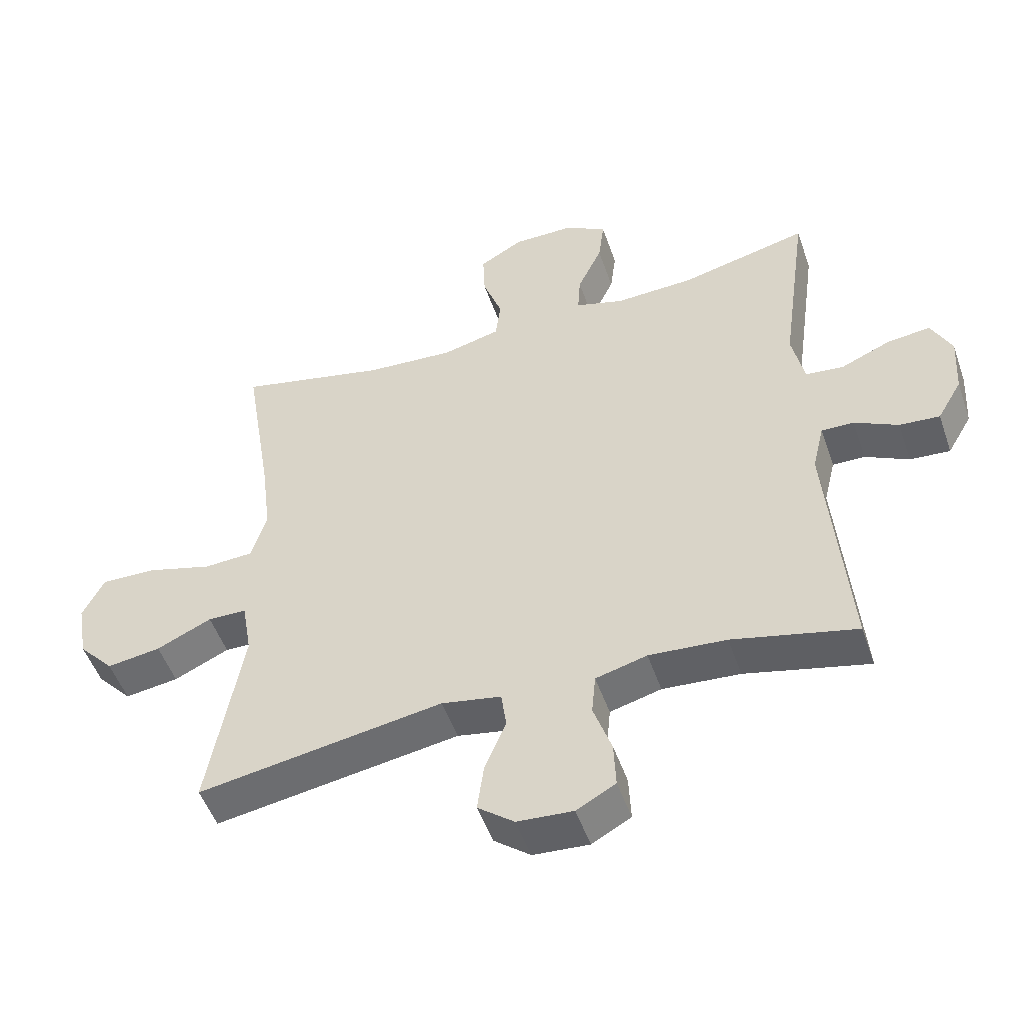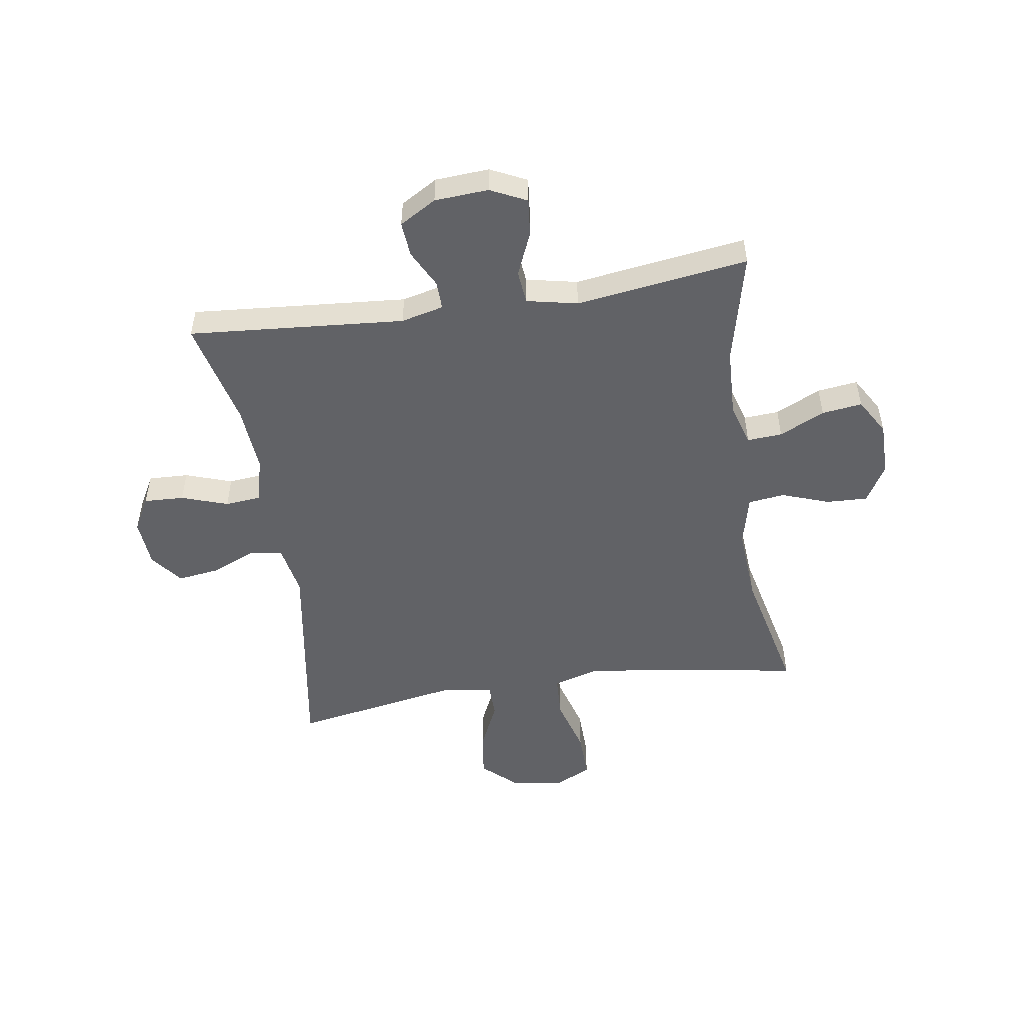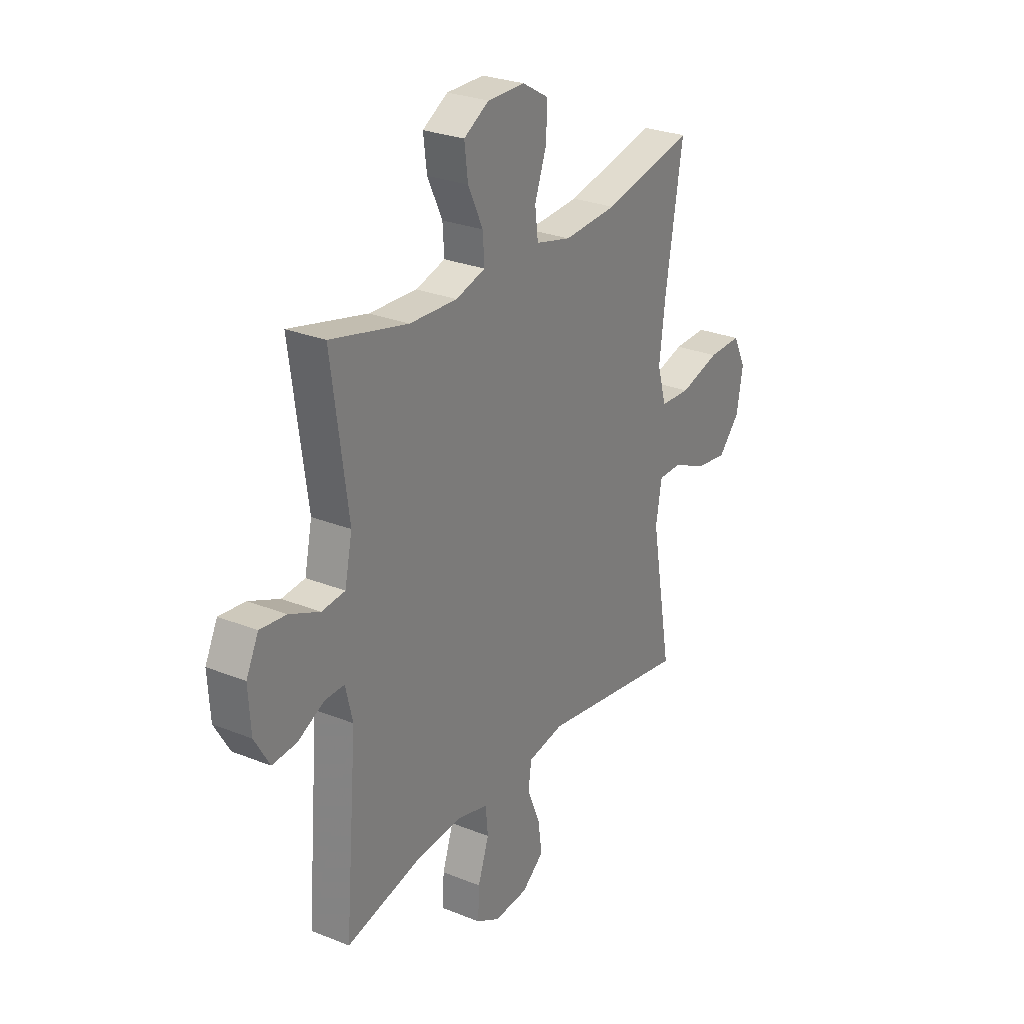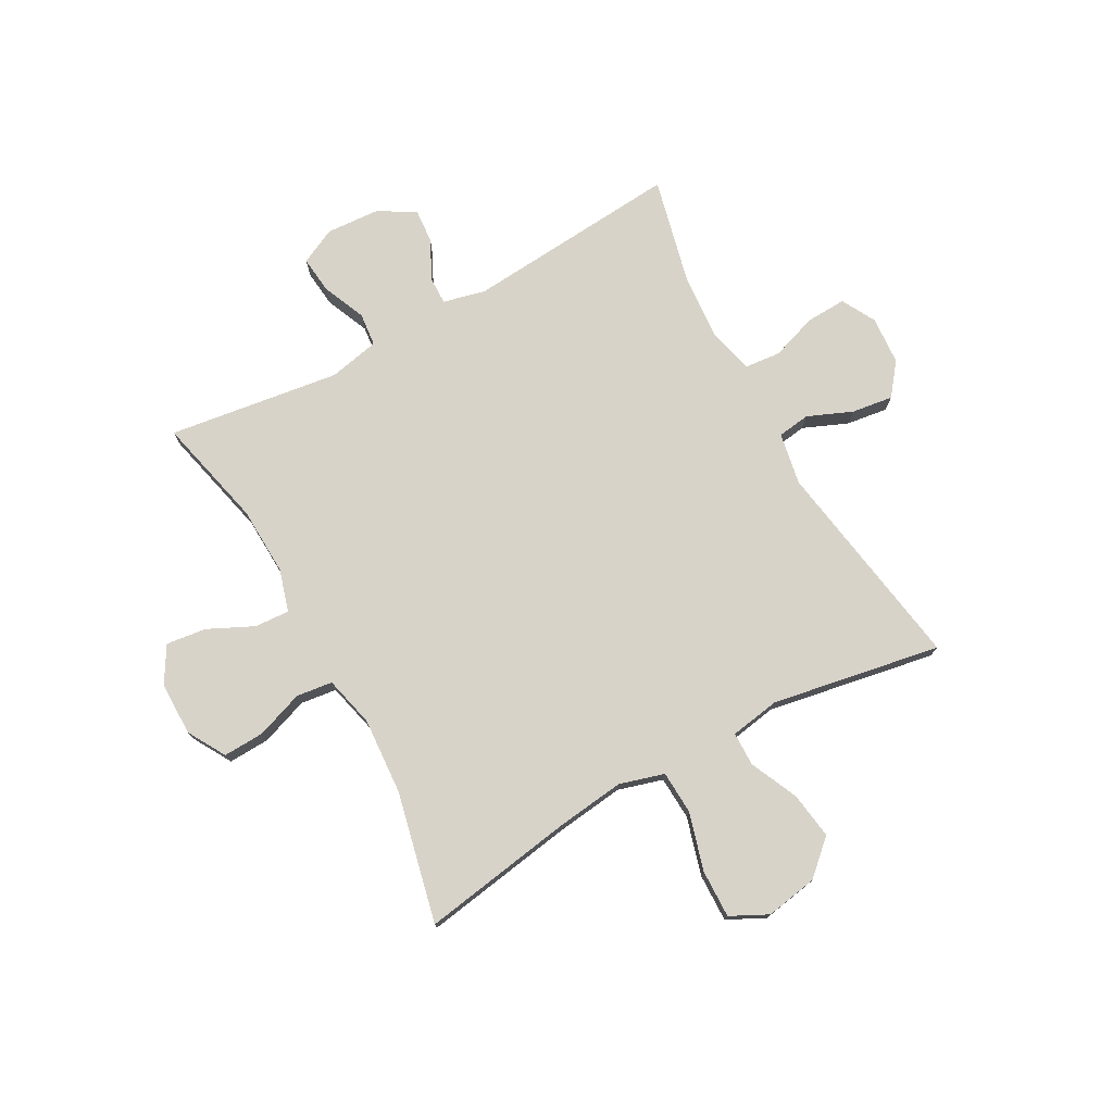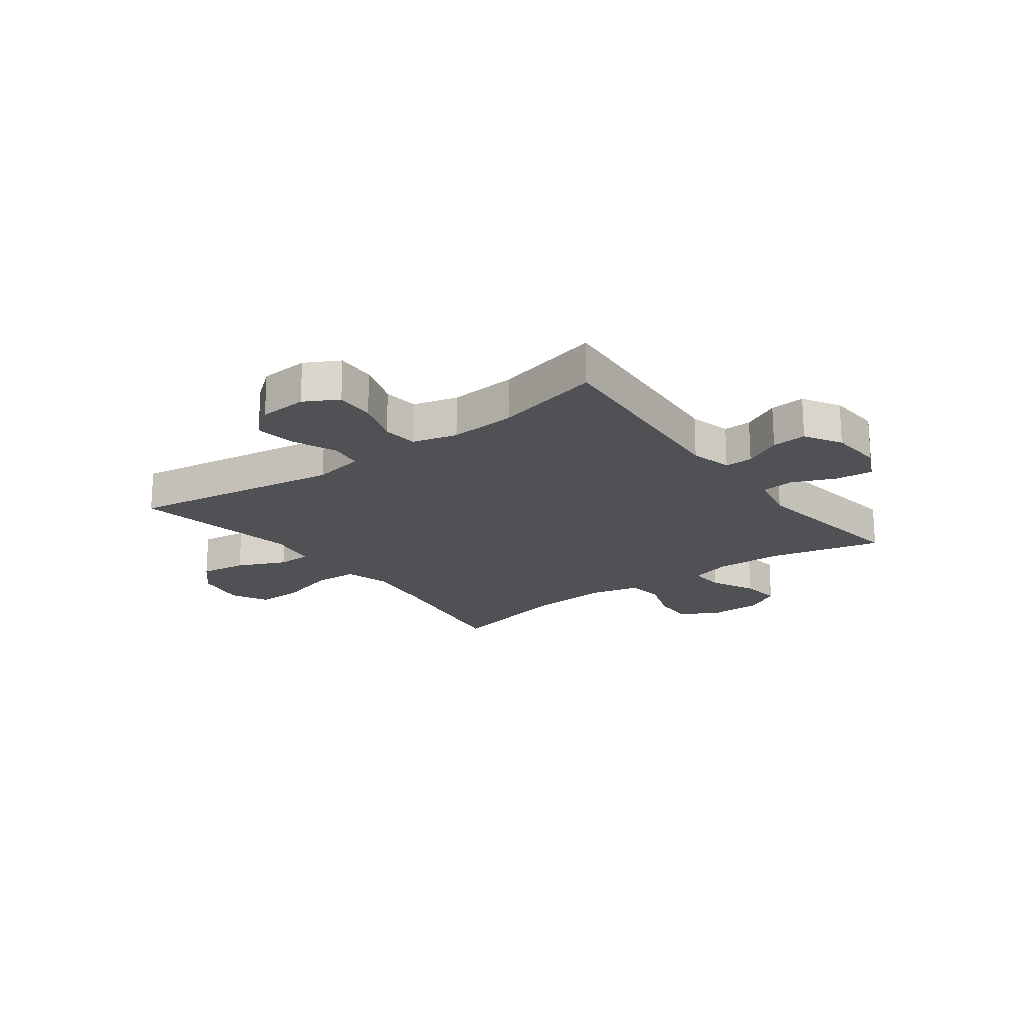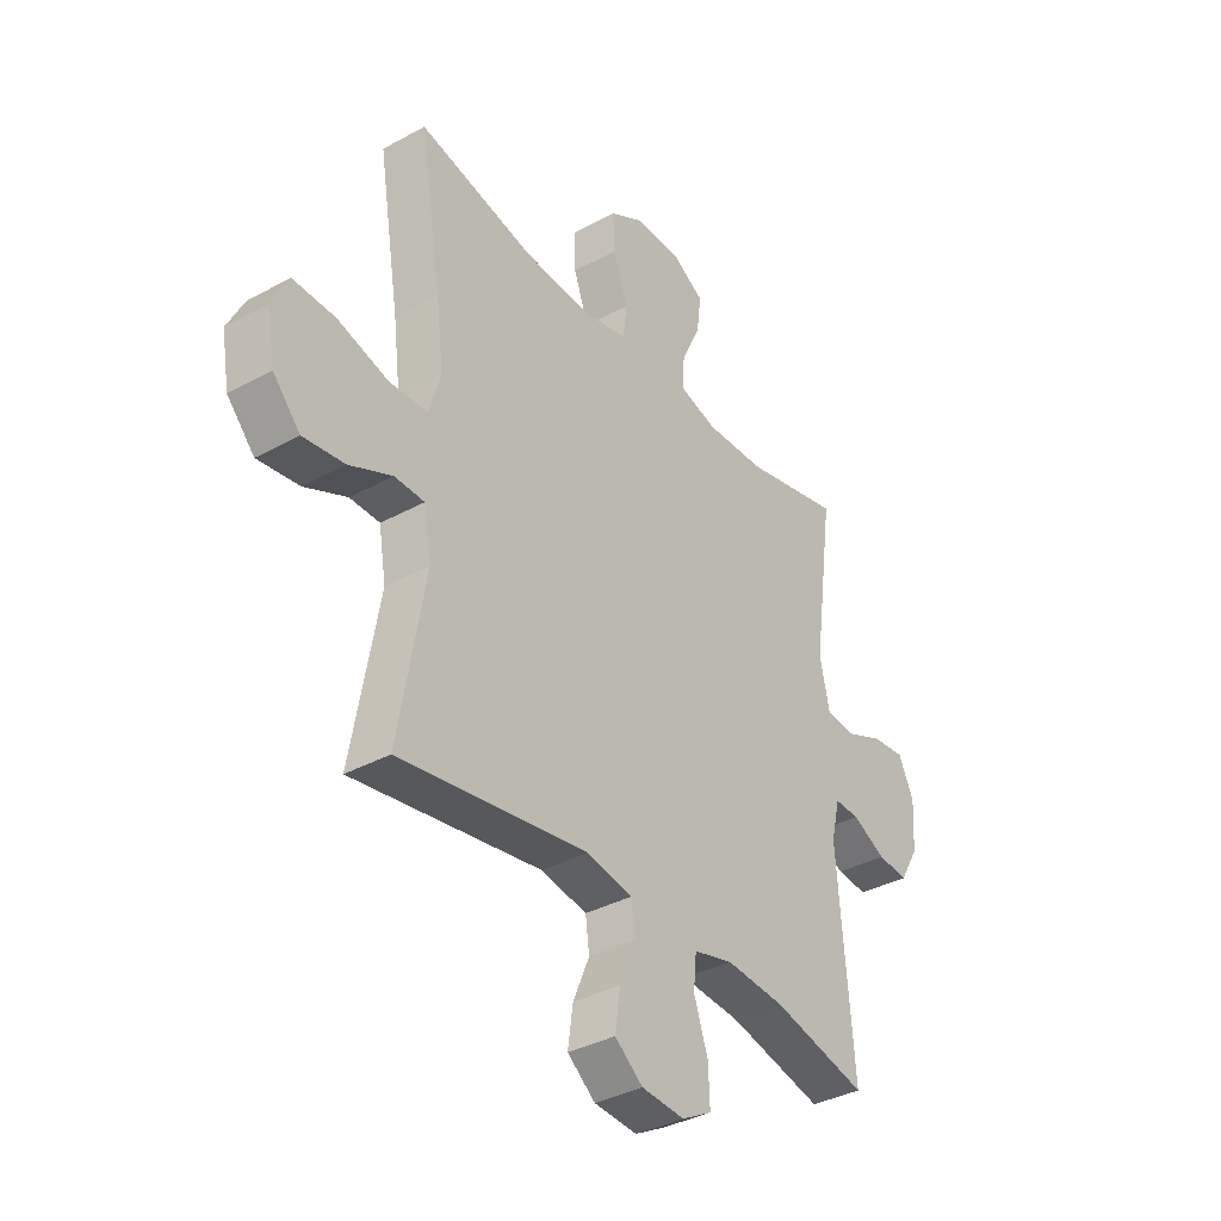
<metadata>
{"format":"obj","ext":"obj","renderer":"f3d","projection":"perspective","resolution":1024,"background":"white","views":[{"elev":-50.6,"azim":-161.1,"up":"+Z"},{"elev":-50.7,"azim":-81.2,"up":"+Y"},{"elev":27.2,"azim":-58.1,"up":"+Z"},{"elev":75.8,"azim":61.2,"up":"+Y"},{"elev":-19.7,"azim":-143.2,"up":"+Y"},{"elev":-36.5,"azim":125.5,"up":"+Z"}]}
</metadata>
<code>
v 0.5 0.07 0.5
v 0.456 0.07 0.23
v 0.441 0.07 0.108
v 0.464 0.07 0.029
v 0.541 0.07 0.025
v 0.643 0.07 0.054
v 0.728 0.07 0.056
v 0.761 0.07 -0.01
v 0.745 0.07 -0.102
v 0.69 0.07 -0.162
v 0.607 0.07 -0.15
v 0.522 0.07 -0.111
v 0.462 0.07 -0.112
v 0.447 0.07 -0.2
v 0.5 0.07 -0.5
v 0.122 0.07 -0.439
v 0.03 0.07 -0.456
v 0.022 0.07 -0.514
v 0.055 0.07 -0.593
v 0.065 0.07 -0.666
v 0.009 0.07 -0.71
v -0.077 0.07 -0.716
v -0.137 0.07 -0.683
v -0.134 0.07 -0.612
v -0.106 0.07 -0.53
v -0.112 0.07 -0.467
v -0.191 0.07 -0.446
v -0.31 0.07 -0.455
v -0.5 0.07 -0.5
v -0.469 0.07 -0.119
v -0.487 0.07 -0.044
v -0.537 0.07 -0.045
v -0.604 0.07 -0.079
v -0.666 0.07 -0.084
v -0.704 0.07 -0.019
v -0.71 0.07 0.076
v -0.679 0.07 0.14
v -0.613 0.07 0.133
v -0.536 0.07 0.1
v -0.477 0.07 0.106
v -0.458 0.07 0.196
v -0.5 0.07 0.5
v -0.303 0.07 0.453
v -0.182 0.07 0.448
v -0.107 0.07 0.47
v -0.111 0.07 0.532
v -0.149 0.07 0.612
v -0.158 0.07 0.683
v -0.094 0.07 0.721
v 0.001 0.07 0.721
v 0.068 0.07 0.682
v 0.065 0.07 0.609
v 0.035 0.07 0.525
v 0.043 0.07 0.461
v 0.133 0.07 0.439
v 0.269 0.07 0.448
v 0.5 0 0.5
v 0.456 0 0.23
v 0.441 0 0.108
v 0.464 0 0.029
v 0.541 0 0.025
v 0.643 0 0.054
v 0.728 0 0.056
v 0.761 0 -0.01
v 0.745 0 -0.102
v 0.69 0 -0.162
v 0.607 0 -0.15
v 0.522 0 -0.111
v 0.462 0 -0.112
v 0.447 0 -0.2
v 0.5 0 -0.5
v 0.122 0 -0.439
v 0.03 0 -0.456
v 0.022 0 -0.514
v 0.055 0 -0.593
v 0.065 0 -0.666
v 0.009 0 -0.71
v -0.077 0 -0.716
v -0.137 0 -0.683
v -0.134 0 -0.612
v -0.106 0 -0.53
v -0.112 0 -0.467
v -0.191 0 -0.446
v -0.31 0 -0.455
v -0.5 0 -0.5
v -0.469 0 -0.119
v -0.487 0 -0.044
v -0.537 0 -0.045
v -0.604 0 -0.079
v -0.666 0 -0.084
v -0.704 0 -0.019
v -0.71 0 0.076
v -0.679 0 0.14
v -0.613 0 0.133
v -0.536 0 0.1
v -0.477 0 0.106
v -0.458 0 0.196
v -0.5 0 0.5
v -0.303 0 0.453
v -0.182 0 0.448
v -0.107 0 0.47
v -0.111 0 0.532
v -0.149 0 0.612
v -0.158 0 0.683
v -0.094 0 0.721
v 0.001 0 0.721
v 0.068 0 0.682
v 0.065 0 0.609
v 0.035 0 0.525
v 0.043 0 0.461
v 0.133 0 0.439
v 0.269 0 0.448
f 51 52 53
f 50 51 53
f 49 50 53
f 48 49 53
f 47 48 53
f 46 47 53
f 45 46 53 54
f 44 45 54 55
f 41 42 43
f 40 41 43 44
f 37 38 39
f 36 37 39
f 35 36 39
f 34 35 39
f 33 34 39
f 32 33 39
f 31 32 39 40
f 40 44 55
f 31 40 55
f 30 31 55
f 23 24 25
f 22 23 25
f 21 22 25
f 20 21 25
f 19 20 25
f 18 19 25
f 17 18 25 26
f 16 17 26 27
f 14 15 16
f 13 14 16 27
f 10 11 12
f 9 10 12
f 8 9 12
f 7 8 12
f 6 7 12
f 5 6 12
f 4 5 12 13
f 13 27 28
f 4 13 28
f 3 4 28
f 56 1 2
f 30 55 56
f 29 30 56
f 28 29 56
f 3 28 56
f 2 3 56
f 109 108 107
f 109 107 106
f 109 106 105
f 109 105 104
f 109 104 103
f 109 103 102
f 110 109 102 101
f 111 110 101 100
f 99 98 97
f 100 99 97 96
f 95 94 93
f 95 93 92
f 95 92 91
f 95 91 90
f 95 90 89
f 95 89 88
f 96 95 88 87
f 111 100 96
f 111 96 87
f 111 87 86
f 81 80 79
f 81 79 78
f 81 78 77
f 81 77 76
f 81 76 75
f 81 75 74
f 82 81 74 73
f 83 82 73 72
f 72 71 70
f 83 72 70 69
f 68 67 66
f 68 66 65
f 68 65 64
f 68 64 63
f 68 63 62
f 68 62 61
f 69 68 61 60
f 84 83 69
f 84 69 60
f 84 60 59
f 58 57 112
f 112 111 86
f 112 86 85
f 112 85 84
f 112 84 59
f 112 59 58
f 1 57 58 2
f 2 58 59 3
f 3 59 60 4
f 4 60 61 5
f 5 61 62 6
f 6 62 63 7
f 7 63 64 8
f 8 64 65 9
f 9 65 66 10
f 10 66 67 11
f 11 67 68 12
f 12 68 69 13
f 13 69 70 14
f 14 70 71 15
f 15 71 72 16
f 16 72 73 17
f 17 73 74 18
f 18 74 75 19
f 19 75 76 20
f 20 76 77 21
f 21 77 78 22
f 22 78 79 23
f 23 79 80 24
f 24 80 81 25
f 25 81 82 26
f 26 82 83 27
f 27 83 84 28
f 28 84 85 29
f 29 85 86 30
f 30 86 87 31
f 31 87 88 32
f 32 88 89 33
f 33 89 90 34
f 34 90 91 35
f 35 91 92 36
f 36 92 93 37
f 37 93 94 38
f 38 94 95 39
f 39 95 96 40
f 40 96 97 41
f 41 97 98 42
f 42 98 99 43
f 43 99 100 44
f 44 100 101 45
f 45 101 102 46
f 46 102 103 47
f 47 103 104 48
f 48 104 105 49
f 49 105 106 50
f 50 106 107 51
f 51 107 108 52
f 52 108 109 53
f 53 109 110 54
f 54 110 111 55
f 55 111 112 56
f 56 112 57 1

</code>
